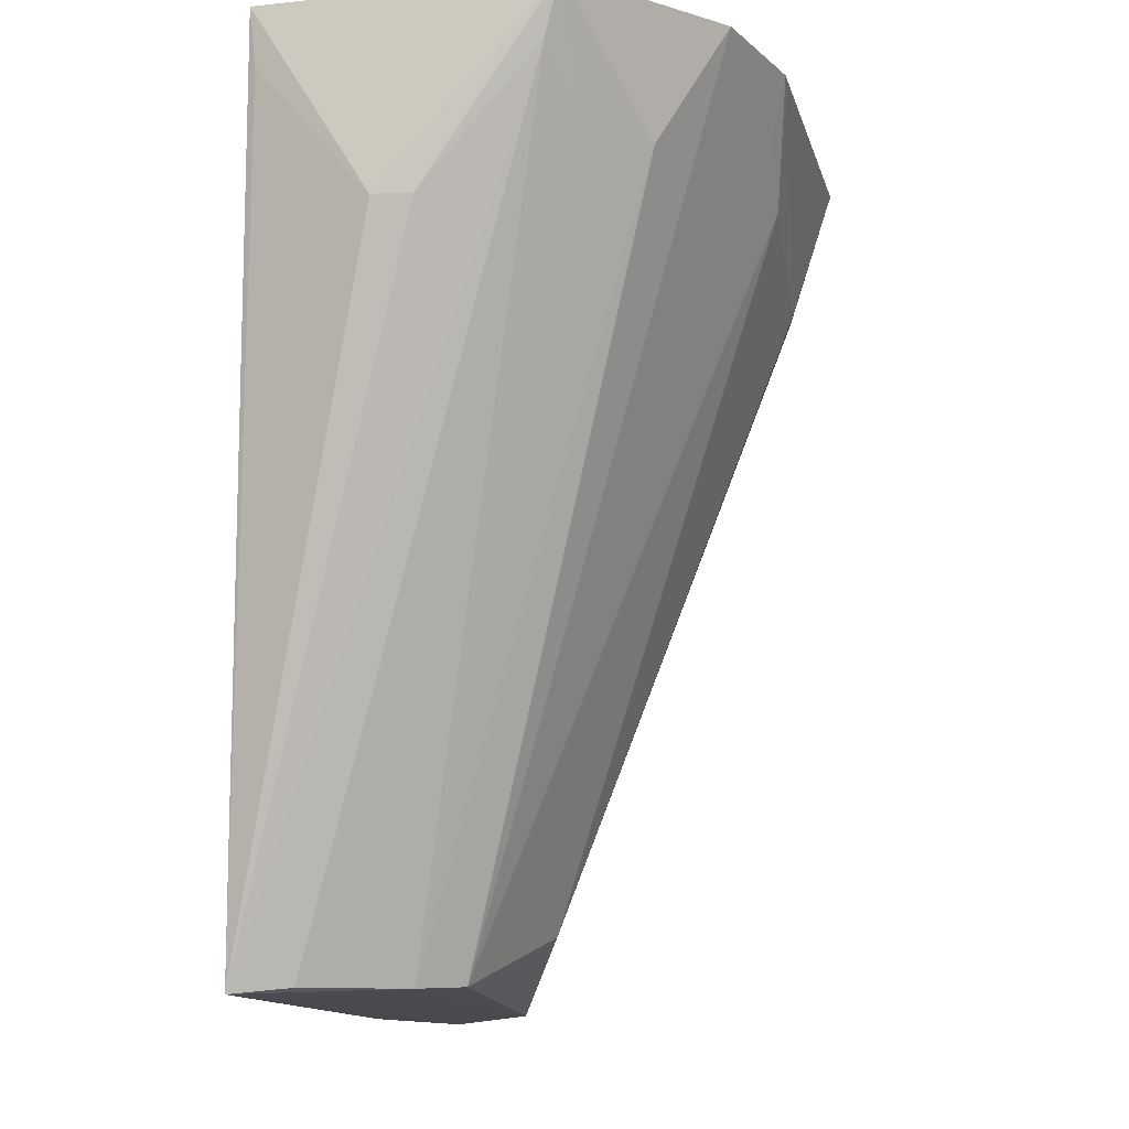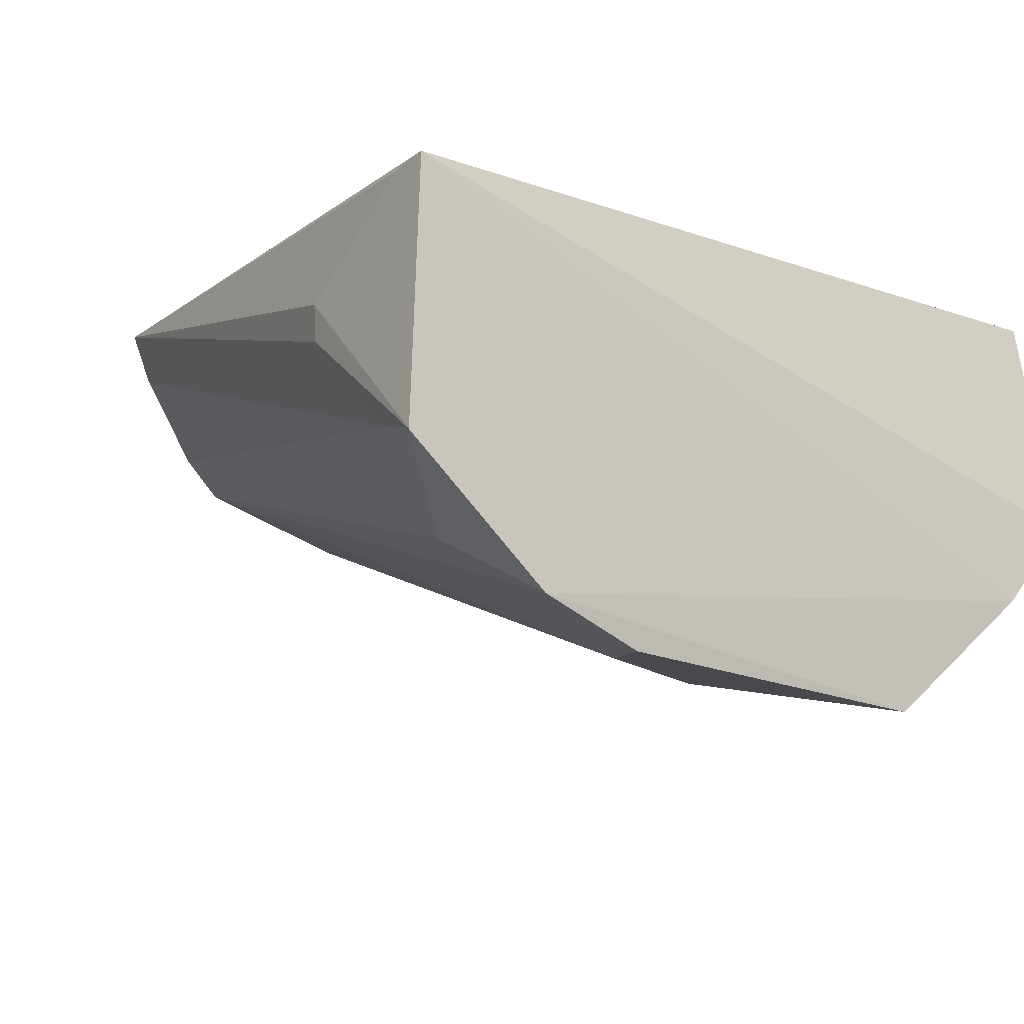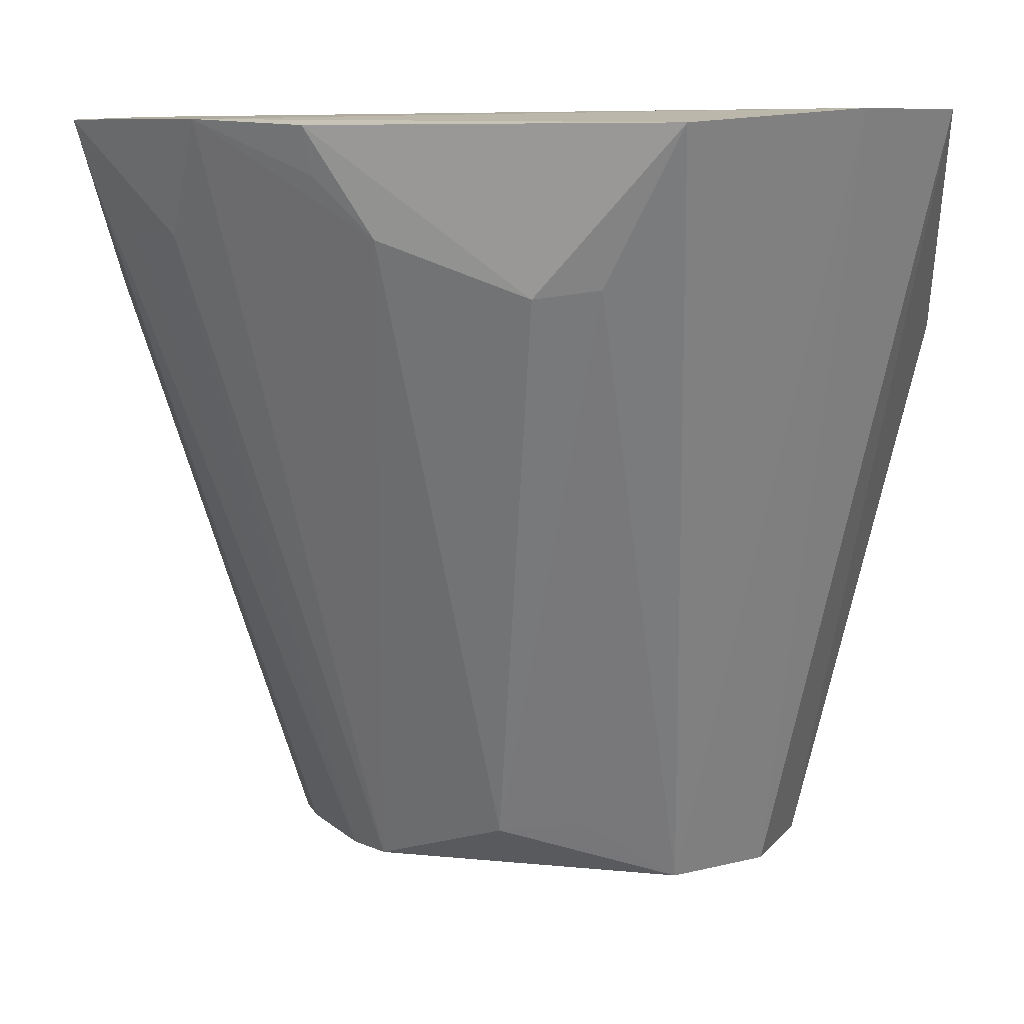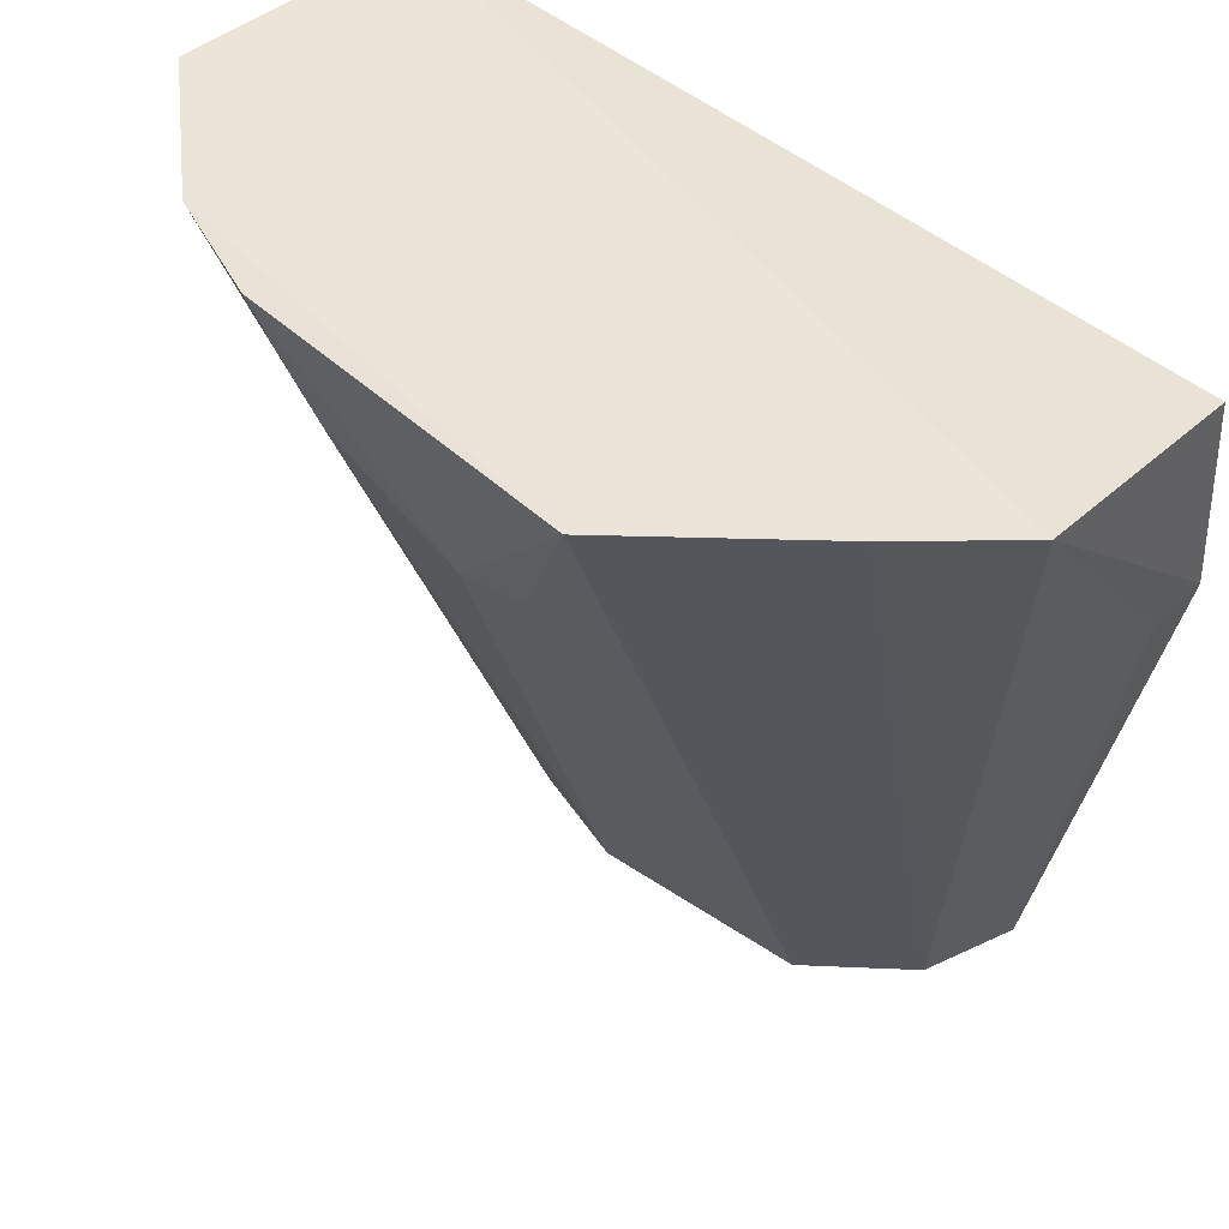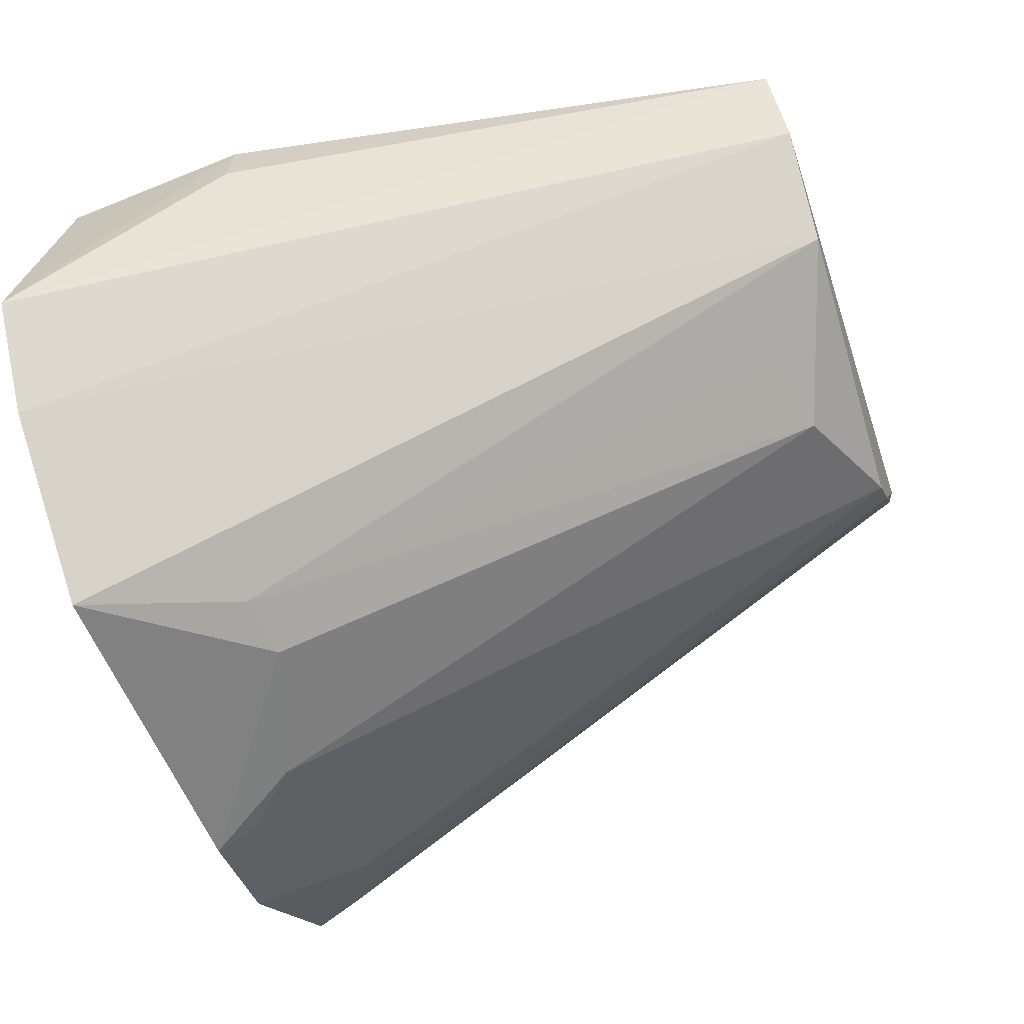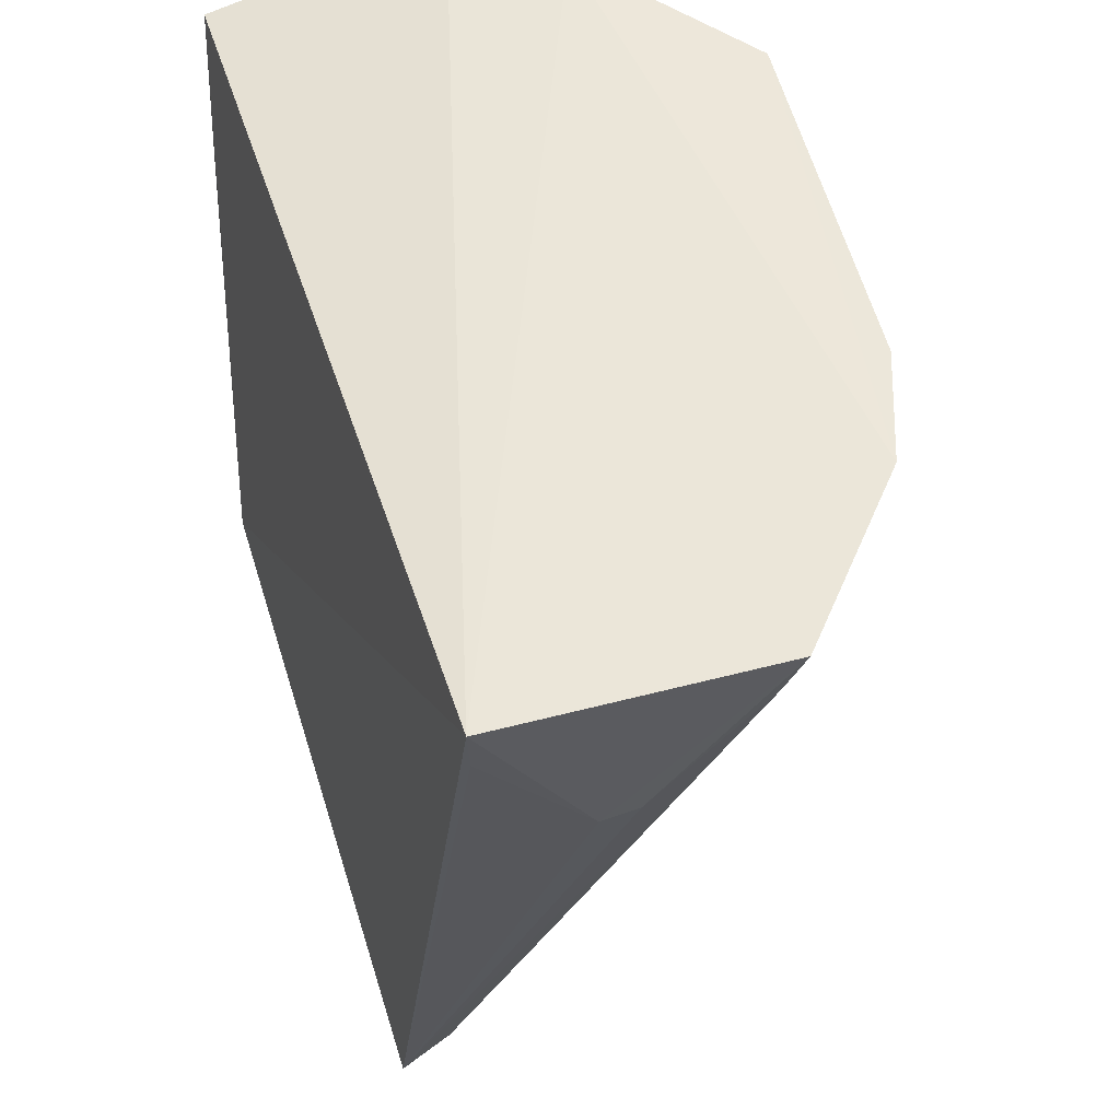
<metadata>
{"format":"obj","ext":"obj","renderer":"f3d","projection":"perspective","resolution":1024,"background":"white","views":[{"elev":-11.1,"azim":-82.7,"up":"+Z"},{"elev":-12.1,"azim":-38.5,"up":"+Y"},{"elev":11.7,"azim":4.6,"up":"+Z"},{"elev":47.2,"azim":41.9,"up":"+Z"},{"elev":-61.6,"azim":109.8,"up":"+Y"},{"elev":52.7,"azim":-108.2,"up":"+Z"}]}
</metadata>
<code>
v 0.03139 0.04315 0.2479
v 0.03176 0.03385 0.2495
v 0.02666 0.04438 0.2167
v 0.004283 0.04504 0.2169
v -0.001895 0.04341 0.2486
v 0.01601 0.02657 0.2428
v 0.02735 0.04509 0.2238
v 0.03166 0.0435 0.2401
v 0.02144 0.03753 0.2167
v -0.002558 0.0331 0.249
v 0.03169 0.04101 0.2402
v 0.02519 0.04079 0.2165
v 0.02163 0.02522 0.2493
v 0.008791 0.03774 0.2173
v -0.001938 0.03933 0.242
v 0.02823 0.03036 0.2496
v 0.0186 0.02679 0.2431
v 0.007625 0.02637 0.2491
v 0.01406 0.03535 0.2193
v 0.007316 0.03929 0.2172
v -0.001638 0.04325 0.2467
v -0.00187 0.03789 0.2421
v 0.001901 0.03051 0.2447
v 0.003245 0.02801 0.2492
v 0.01018 0.02683 0.2449
v 0.0175 0.03579 0.2195
v 0.005015 0.04289 0.2172
v -0.002111 0.03367 0.247
v 0.00792 0.02688 0.2472
v -4.721e-05 0.03266 0.2446
f 5 2 1
f 7 3 4
f 7 5 1
f 7 4 5
f 8 1 2
f 8 7 1
f 8 3 7
f 11 8 2
f 11 2 3
f 11 3 8
f 12 3 2
f 12 9 4
f 12 4 3
f 15 10 5
f 16 2 5
f 16 5 10
f 16 12 2
f 16 13 9
f 16 9 12
f 17 13 6
f 17 9 13
f 18 6 13
f 19 14 9
f 19 17 6
f 20 4 9
f 20 9 14
f 21 15 5
f 21 5 4
f 21 4 15
f 22 15 4
f 22 10 15
f 23 20 14
f 24 16 10
f 24 10 23
f 24 23 14
f 24 18 13
f 24 13 16
f 25 14 19
f 25 24 14
f 25 19 6
f 25 6 18
f 26 19 9
f 26 9 17
f 26 17 19
f 27 4 20
f 28 22 4
f 28 10 22
f 28 4 27
f 28 27 20
f 29 25 18
f 29 18 24
f 29 24 25
f 30 23 10
f 30 10 28
f 30 28 20
f 30 20 23

</code>
